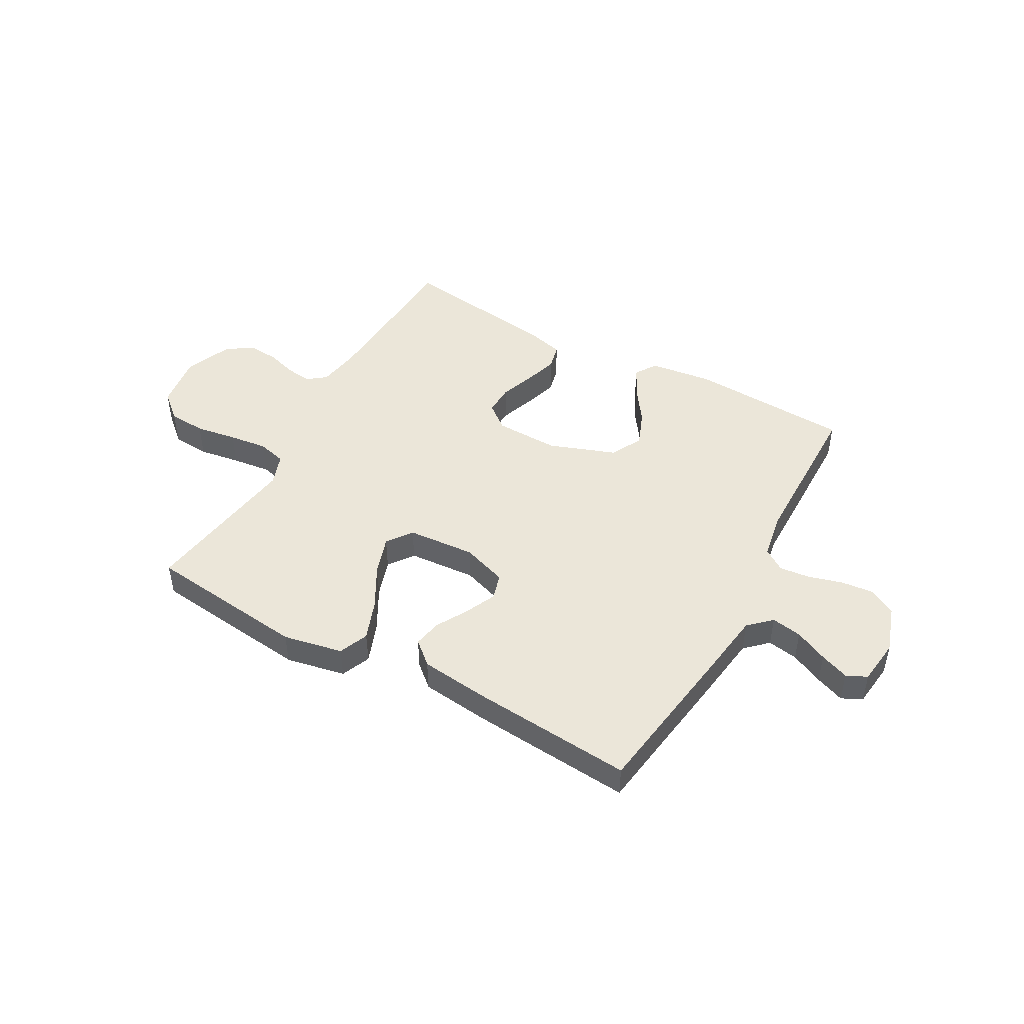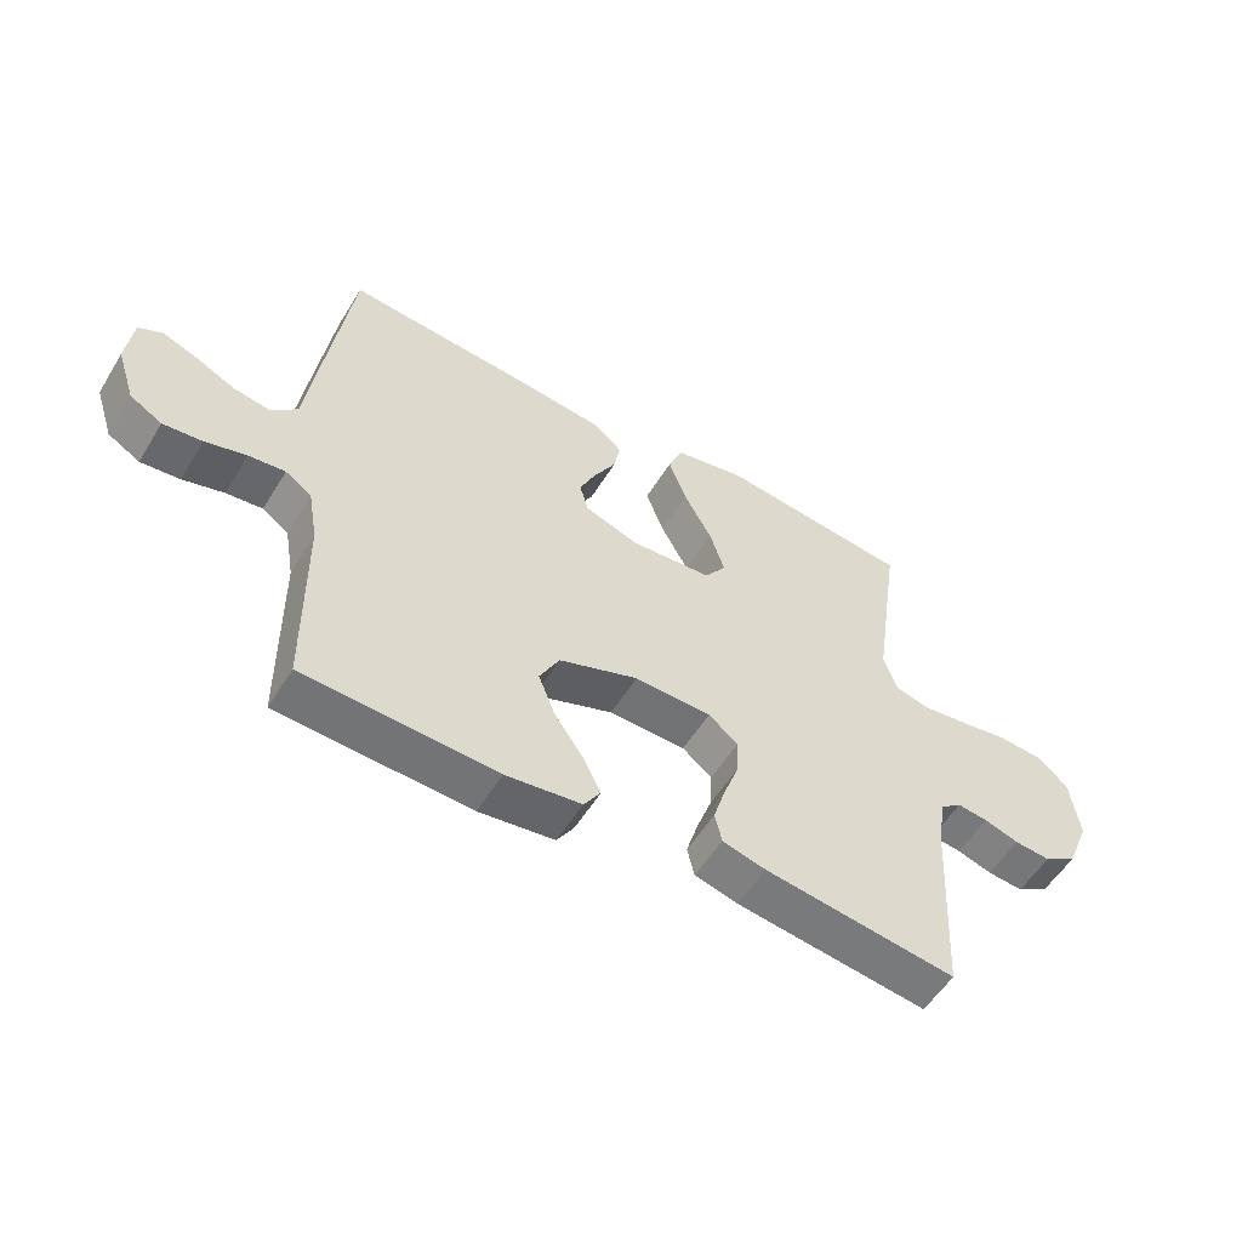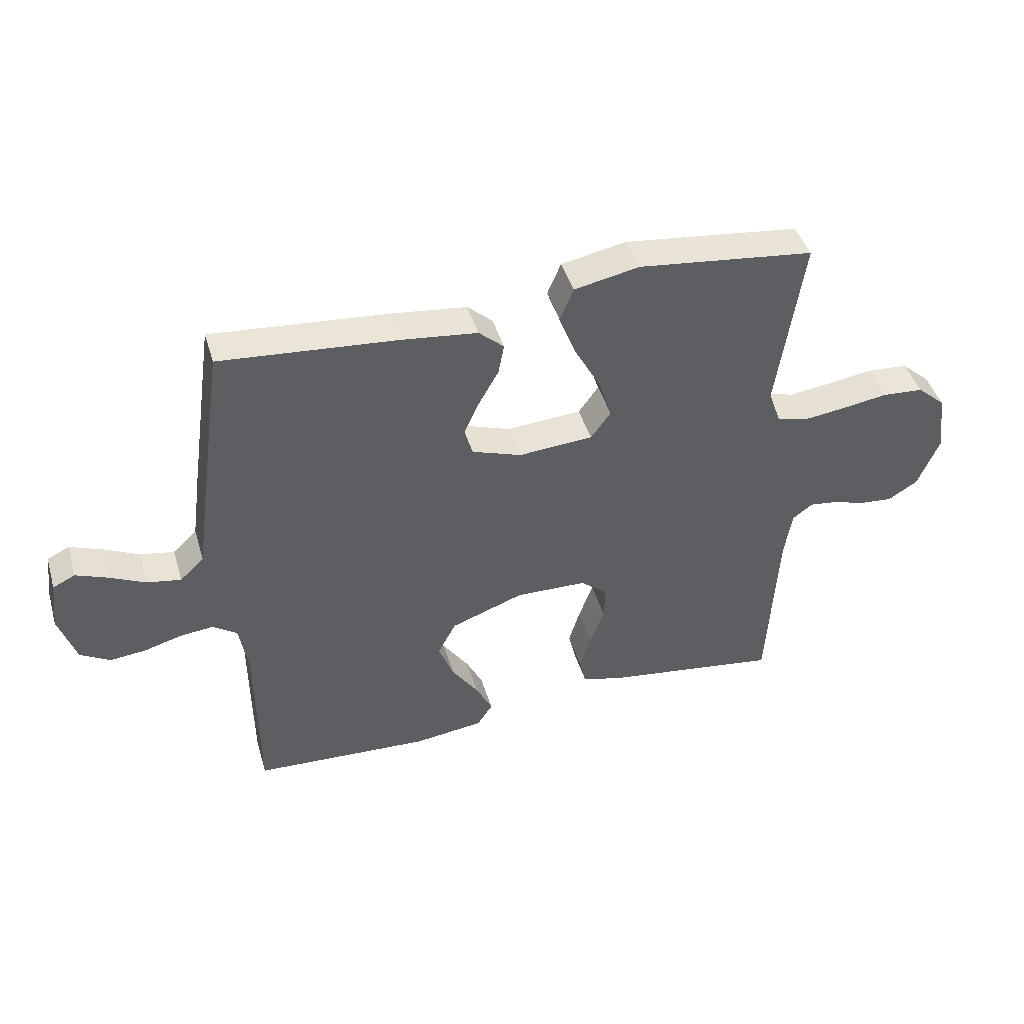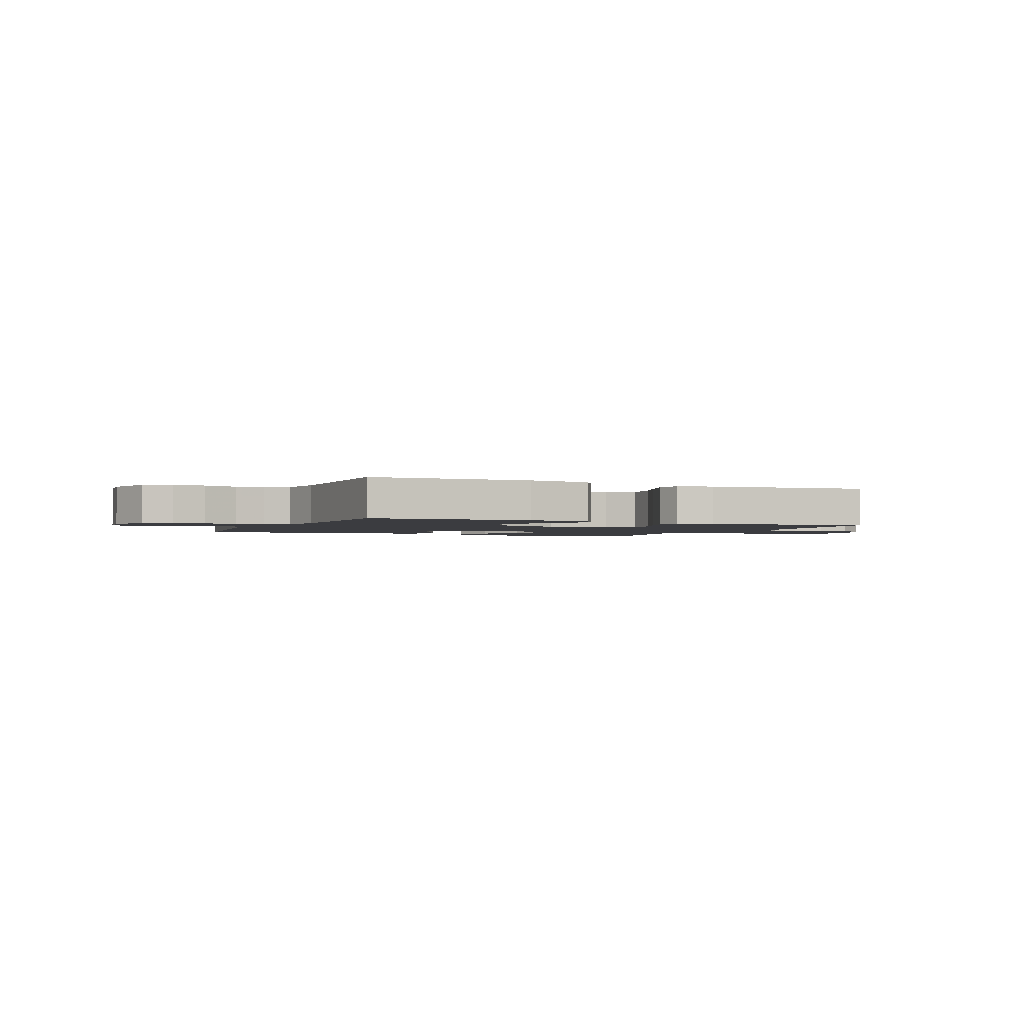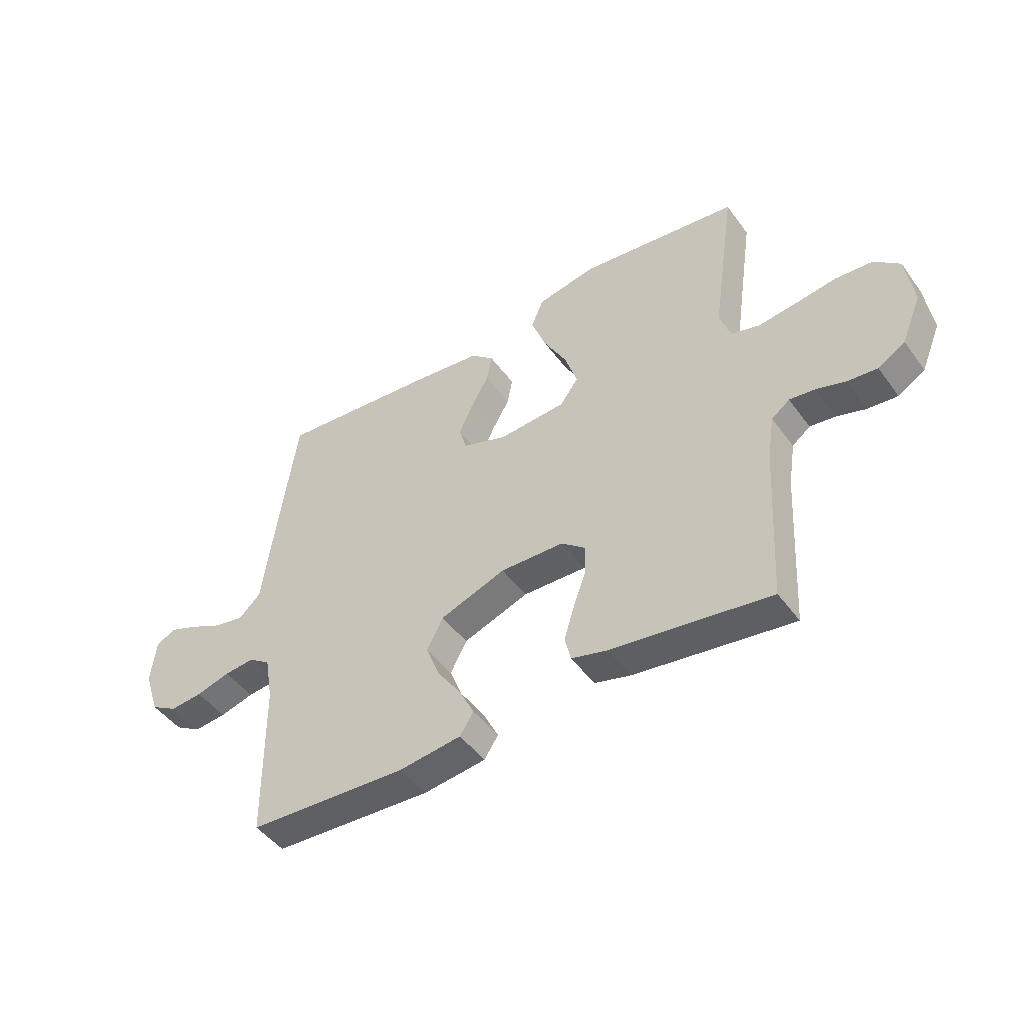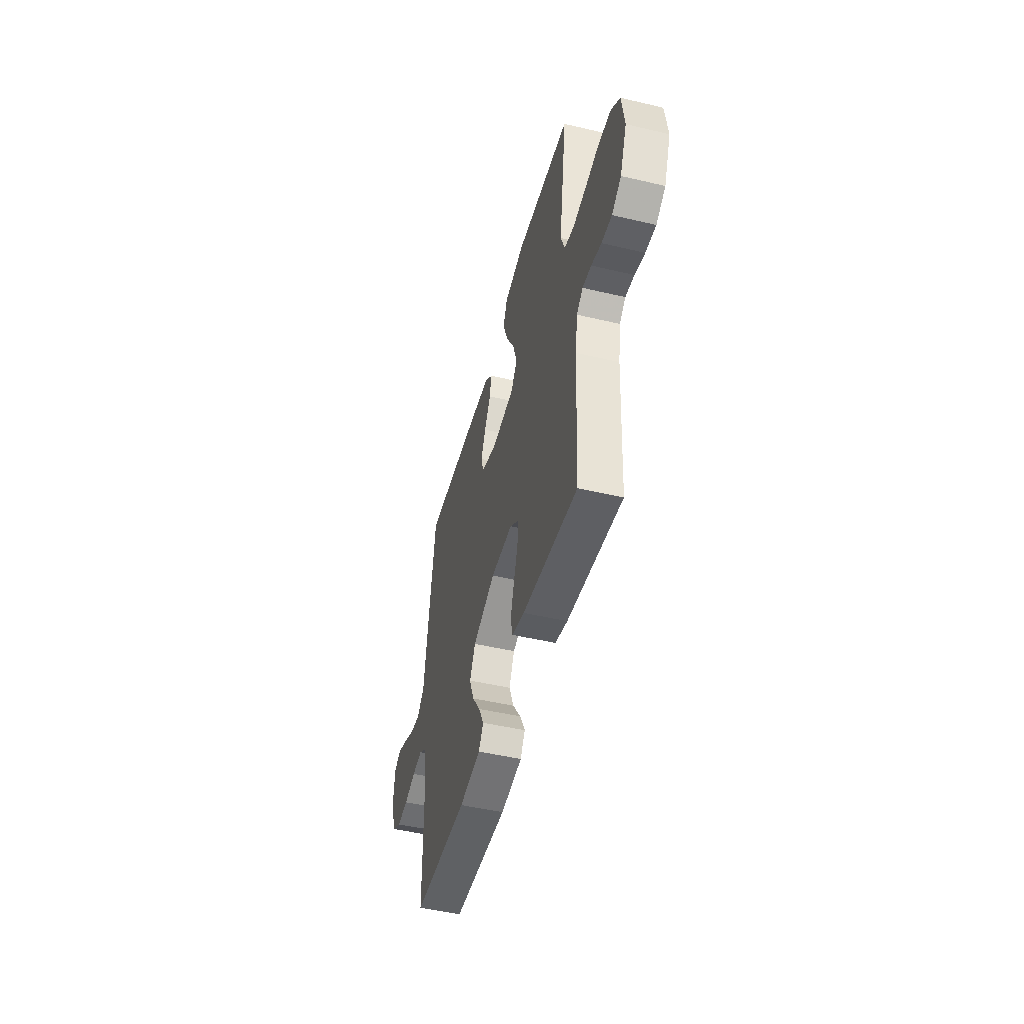
<metadata>
{"format":"obj","ext":"obj","renderer":"f3d","projection":"perspective","resolution":1024,"background":"white","views":[{"elev":46.9,"azim":29.0,"up":"+Y"},{"elev":-54.9,"azim":148.9,"up":"+Z"},{"elev":43.8,"azim":163.7,"up":"+Z"},{"elev":-2.1,"azim":156.1,"up":"+Y"},{"elev":-46.7,"azim":-145.9,"up":"+Z"},{"elev":-48.5,"azim":-104.7,"up":"+Z"}]}
</metadata>
<code>
v -0.5 0.07 -0.5
v -0.517 0.07 -0.2
v -0.53 0.07 -0.118
v -0.564 0.07 -0.092
v -0.612 0.07 -0.098
v -0.667 0.07 -0.115
v -0.723 0.07 -0.12
v -0.774 0.07 -0.089
v -0.811 0.07 0
v -0.797 0.07 0.101
v -0.749 0.07 0.143
v -0.679 0.07 0.148
v -0.602 0.07 0.136
v -0.53 0.07 0.127
v -0.477 0.07 0.141
v -0.456 0.07 0.2
v -0.5 0.07 0.5
v -0.2 0.07 0.535
v -0.089 0.07 0.513
v -0.066 0.07 0.458
v -0.094 0.07 0.383
v -0.138 0.07 0.303
v -0.161 0.07 0.232
v -0.127 0.07 0.185
v 0 0.07 0.176
v 0.084 0.07 0.205
v 0.098 0.07 0.253
v 0.072 0.07 0.31
v 0.038 0.07 0.37
v 0.028 0.07 0.422
v 0.071 0.07 0.46
v 0.2 0.07 0.475
v 0.5 0.07 0.5
v 0.543 0.07 0.2
v 0.559 0.07 0.082
v 0.6 0.07 0.043
v 0.657 0.07 0.053
v 0.718 0.07 0.082
v 0.772 0.07 0.103
v 0.81 0.07 0.085
v 0.82 0.07 0
v 0.791 0.07 -0.087
v 0.741 0.07 -0.116
v 0.68 0.07 -0.11
v 0.616 0.07 -0.092
v 0.559 0.07 -0.086
v 0.518 0.07 -0.114
v 0.503 0.07 -0.2
v 0.5 0.07 -0.5
v 0.2 0.07 -0.515
v 0.082 0.07 -0.5
v 0.056 0.07 -0.46
v 0.084 0.07 -0.404
v 0.129 0.07 -0.339
v 0.155 0.07 -0.273
v 0.124 0.07 -0.214
v 0 0.07 -0.169
v -0.12 0.07 -0.172
v -0.166 0.07 -0.209
v -0.164 0.07 -0.266
v -0.14 0.07 -0.332
v -0.121 0.07 -0.394
v -0.132 0.07 -0.441
v -0.2 0.07 -0.459
v -0.5 0 -0.5
v -0.517 0 -0.2
v -0.53 0 -0.118
v -0.564 0 -0.092
v -0.612 0 -0.098
v -0.667 0 -0.115
v -0.723 0 -0.12
v -0.774 0 -0.089
v -0.811 0 0
v -0.797 0 0.101
v -0.749 0 0.143
v -0.679 0 0.148
v -0.602 0 0.136
v -0.53 0 0.127
v -0.477 0 0.141
v -0.456 0 0.2
v -0.5 0 0.5
v -0.2 0 0.535
v -0.089 0 0.513
v -0.066 0 0.458
v -0.094 0 0.383
v -0.138 0 0.303
v -0.161 0 0.232
v -0.127 0 0.185
v 0 0 0.176
v 0.084 0 0.205
v 0.098 0 0.253
v 0.072 0 0.31
v 0.038 0 0.37
v 0.028 0 0.422
v 0.071 0 0.46
v 0.2 0 0.475
v 0.5 0 0.5
v 0.543 0 0.2
v 0.559 0 0.082
v 0.6 0 0.043
v 0.657 0 0.053
v 0.718 0 0.082
v 0.772 0 0.103
v 0.81 0 0.085
v 0.82 0 0
v 0.791 0 -0.087
v 0.741 0 -0.116
v 0.68 0 -0.11
v 0.616 0 -0.092
v 0.559 0 -0.086
v 0.518 0 -0.114
v 0.503 0 -0.2
v 0.5 0 -0.5
v 0.2 0 -0.515
v 0.082 0 -0.5
v 0.056 0 -0.46
v 0.084 0 -0.404
v 0.129 0 -0.339
v 0.155 0 -0.273
v 0.124 0 -0.214
v 0 0 -0.169
v -0.12 0 -0.172
v -0.166 0 -0.209
v -0.164 0 -0.266
v -0.14 0 -0.332
v -0.121 0 -0.394
v -0.132 0 -0.441
v -0.2 0 -0.459
f 64 1 2
f 63 64 2
f 62 63 2
f 61 62 2
f 60 61 2
f 59 60 2 3
f 58 59 3 4
f 57 58 4
f 52 53 54
f 51 52 54
f 50 51 54
f 49 50 54
f 48 49 54
f 47 48 54 55
f 46 47 55 56
f 43 44 45
f 42 43 45
f 41 42 45
f 40 41 45
f 39 40 45
f 38 39 45
f 37 38 45
f 36 37 45 46
f 46 56 57
f 36 46 57
f 35 36 57
f 33 34 35
f 32 33 35
f 31 32 35
f 30 31 35
f 29 30 35
f 28 29 35
f 20 21 22
f 19 20 22
f 18 19 22
f 17 18 22
f 16 17 22
f 15 16 22 23
f 11 12 13
f 10 11 13
f 9 10 13
f 8 9 13
f 7 8 13
f 6 7 13
f 5 6 13
f 4 5 13 14
f 57 4 14 15
f 27 28 35
f 26 27 35 57
f 25 26 57
f 24 25 57 15
f 15 23 24
f 66 65 128
f 66 128 127
f 66 127 126
f 66 126 125
f 66 125 124
f 67 66 124 123
f 68 67 123 122
f 68 122 121
f 118 117 116
f 118 116 115
f 118 115 114
f 118 114 113
f 118 113 112
f 119 118 112 111
f 120 119 111 110
f 109 108 107
f 109 107 106
f 109 106 105
f 109 105 104
f 109 104 103
f 109 103 102
f 109 102 101
f 110 109 101 100
f 121 120 110
f 121 110 100
f 121 100 99
f 99 98 97
f 99 97 96
f 99 96 95
f 99 95 94
f 99 94 93
f 99 93 92
f 86 85 84
f 86 84 83
f 86 83 82
f 86 82 81
f 86 81 80
f 87 86 80 79
f 77 76 75
f 77 75 74
f 77 74 73
f 77 73 72
f 77 72 71
f 77 71 70
f 77 70 69
f 78 77 69 68
f 79 78 68 121
f 99 92 91
f 121 99 91 90
f 121 90 89
f 79 121 89 88
f 88 87 79
f 1 65 66 2
f 2 66 67 3
f 3 67 68 4
f 4 68 69 5
f 5 69 70 6
f 6 70 71 7
f 7 71 72 8
f 8 72 73 9
f 9 73 74 10
f 10 74 75 11
f 11 75 76 12
f 12 76 77 13
f 13 77 78 14
f 14 78 79 15
f 15 79 80 16
f 16 80 81 17
f 17 81 82 18
f 18 82 83 19
f 19 83 84 20
f 20 84 85 21
f 21 85 86 22
f 22 86 87 23
f 23 87 88 24
f 24 88 89 25
f 25 89 90 26
f 26 90 91 27
f 27 91 92 28
f 28 92 93 29
f 29 93 94 30
f 30 94 95 31
f 31 95 96 32
f 32 96 97 33
f 33 97 98 34
f 34 98 99 35
f 35 99 100 36
f 36 100 101 37
f 37 101 102 38
f 38 102 103 39
f 39 103 104 40
f 40 104 105 41
f 41 105 106 42
f 42 106 107 43
f 43 107 108 44
f 44 108 109 45
f 45 109 110 46
f 46 110 111 47
f 47 111 112 48
f 48 112 113 49
f 49 113 114 50
f 50 114 115 51
f 51 115 116 52
f 52 116 117 53
f 53 117 118 54
f 54 118 119 55
f 55 119 120 56
f 56 120 121 57
f 57 121 122 58
f 58 122 123 59
f 59 123 124 60
f 60 124 125 61
f 61 125 126 62
f 62 126 127 63
f 63 127 128 64
f 64 128 65 1

</code>
